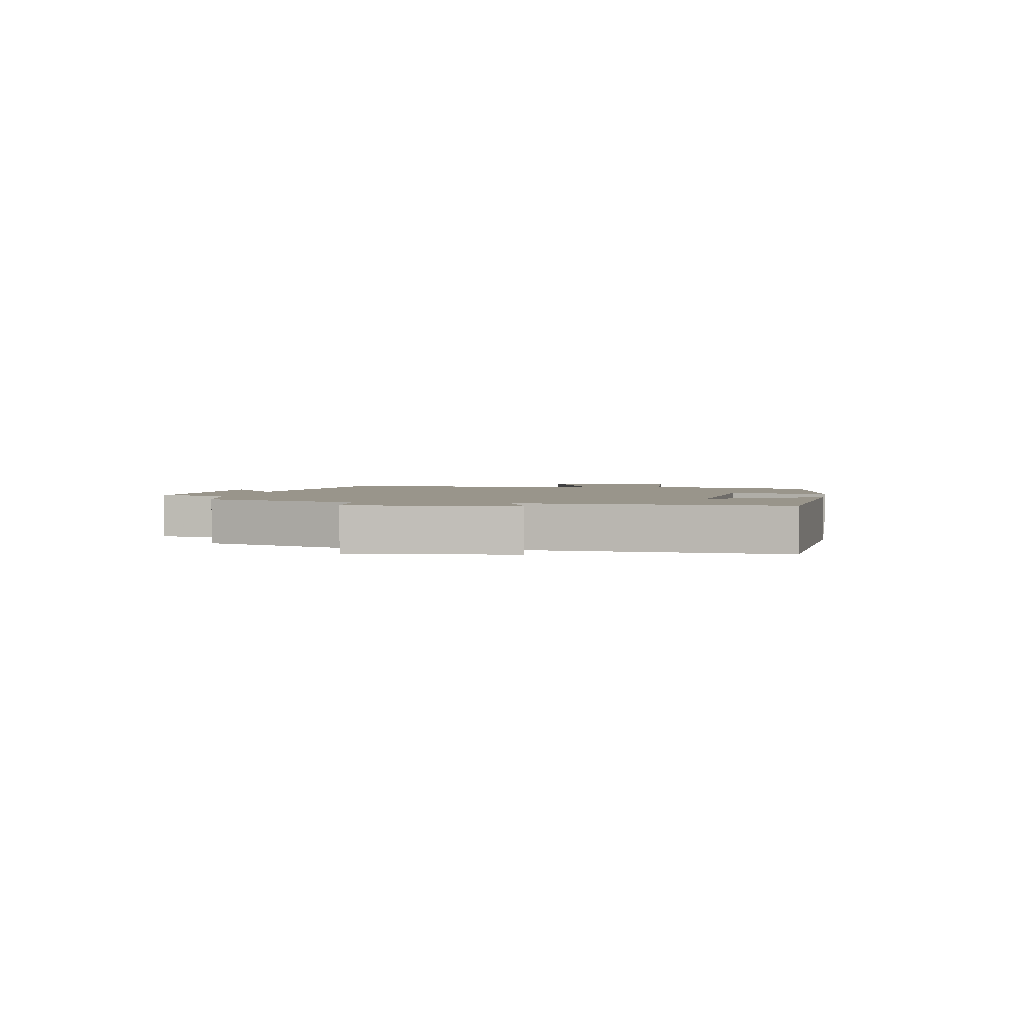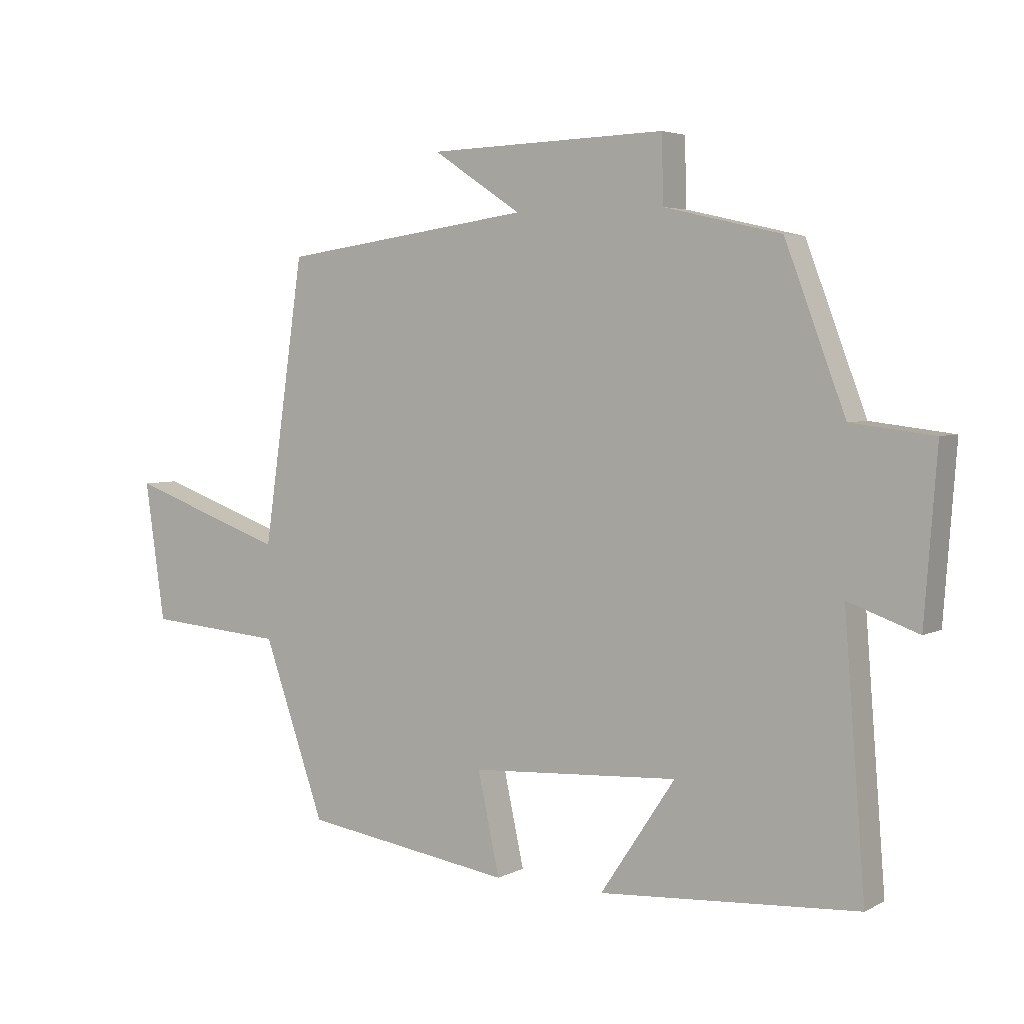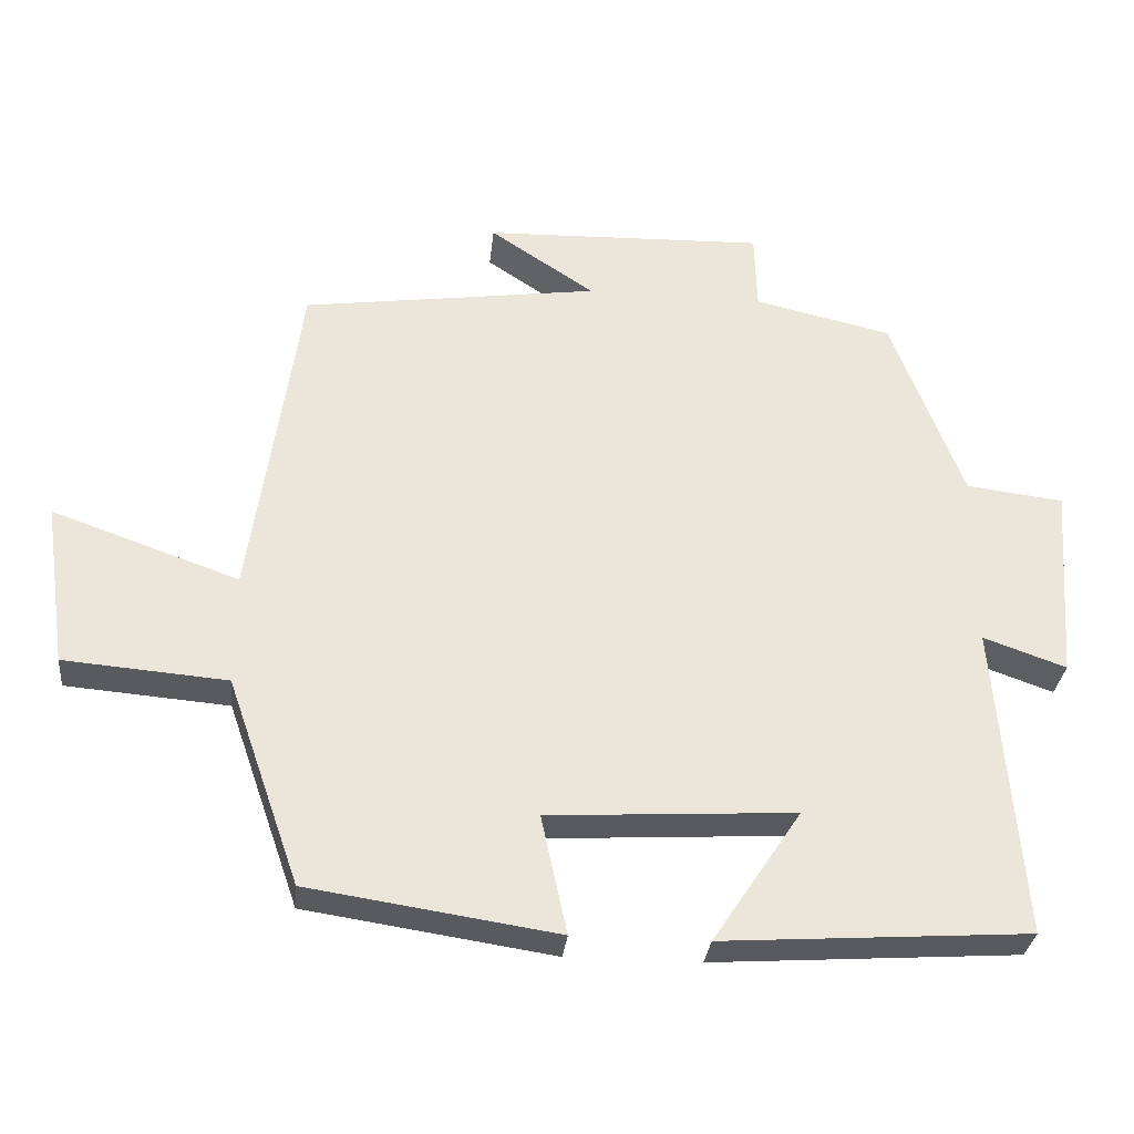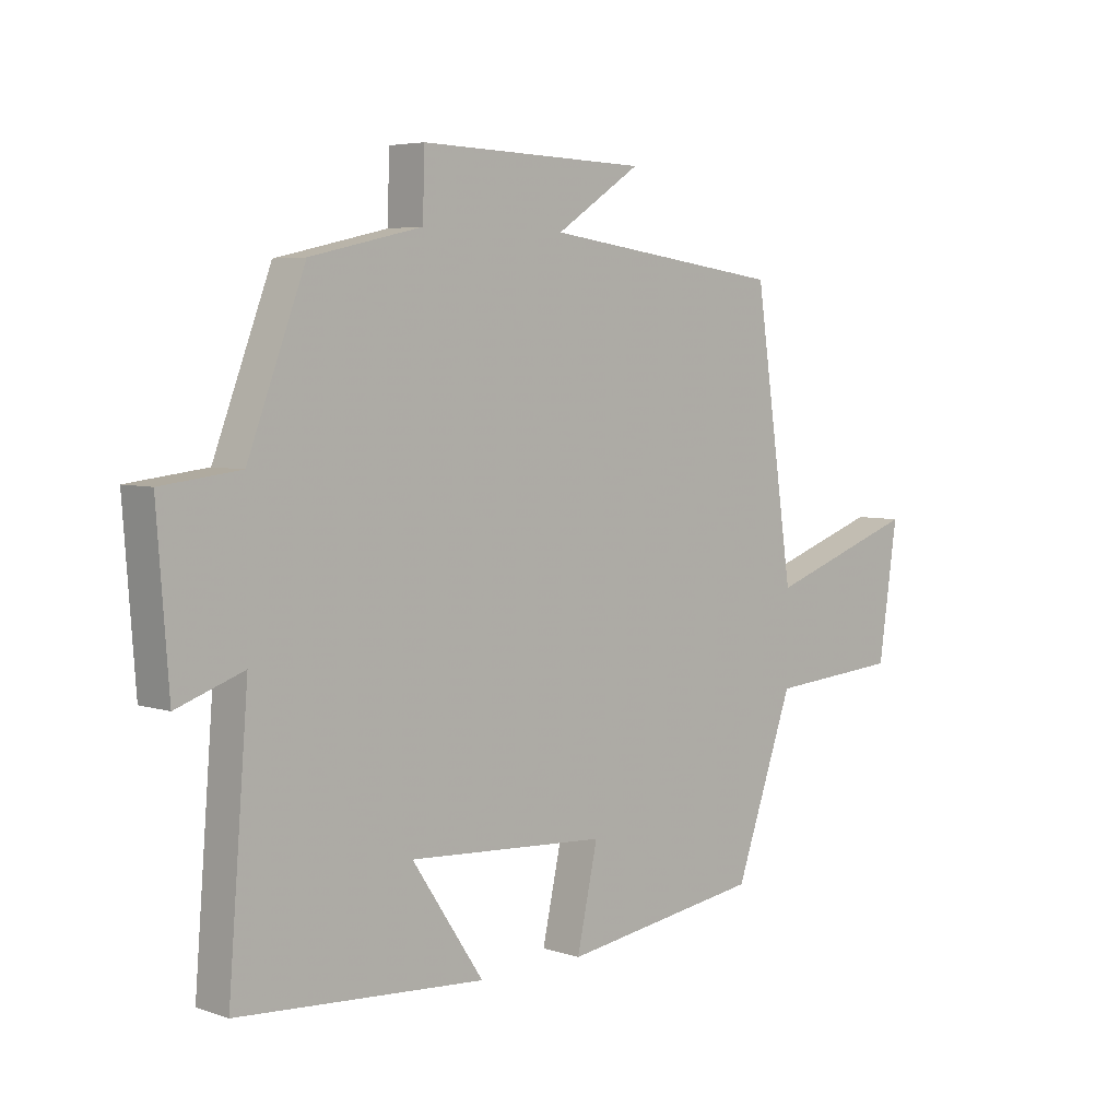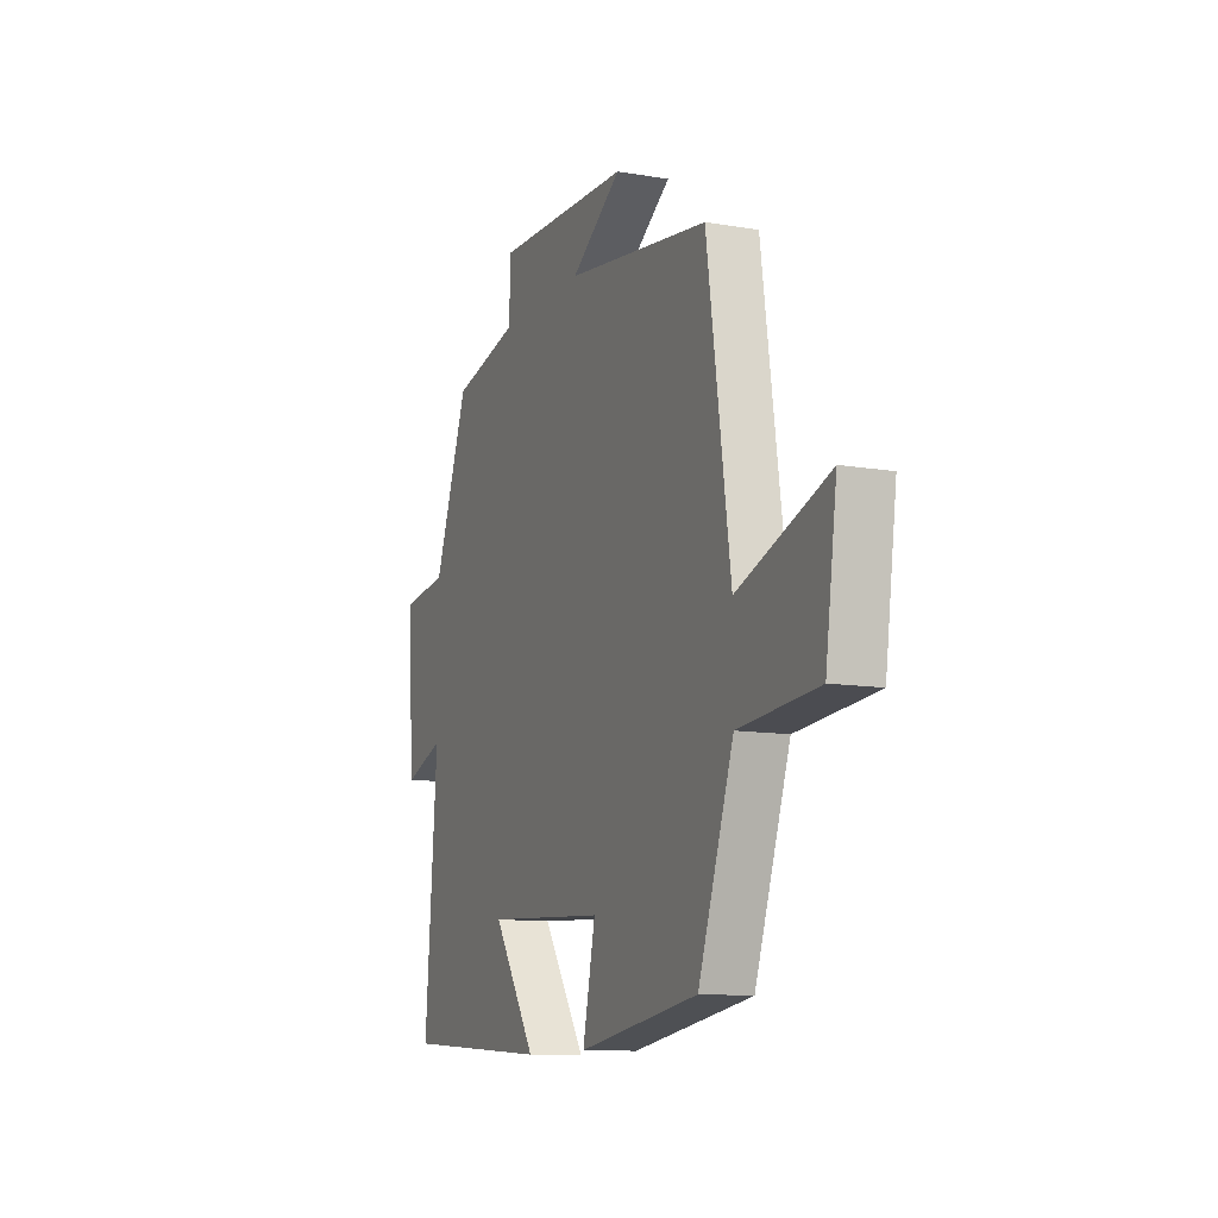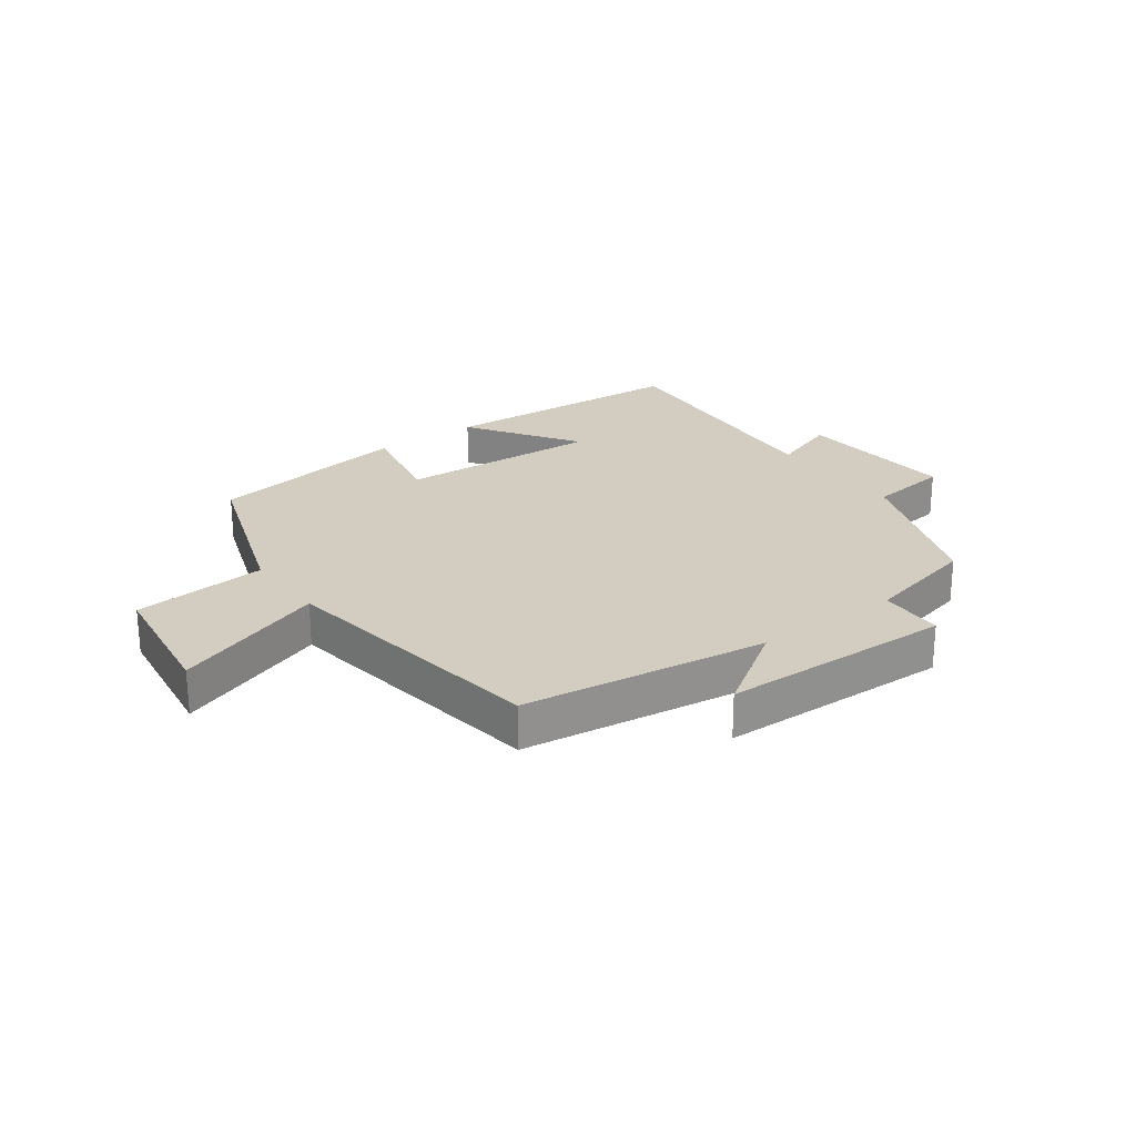
<metadata>
{"format":"obj","ext":"obj","renderer":"f3d","projection":"perspective","resolution":1024,"background":"white","views":[{"elev":2.2,"azim":100.1,"up":"+Y"},{"elev":4.2,"azim":32.2,"up":"+Z"},{"elev":-31.1,"azim":-5.9,"up":"+Z"},{"elev":5.1,"azim":136.2,"up":"+Z"},{"elev":-11.2,"azim":-112.7,"up":"+Z"},{"elev":24.5,"azim":-36.4,"up":"+Y"}]}
</metadata>
<code>
v 0.403 0.07 0.457
v 0.5 0.07 0.2
v 0.633 0.07 0.184
v 0.613 0.07 -0.084
v 0.5 0.07 -0.044
v 0.534 0.07 -0.472
v 0.117 0.07 -0.5
v 0.238 0.07 -0.318
v -0.098 0.07 -0.338
v -0.063 0.07 -0.5
v -0.401 0.07 -0.449
v -0.5 0.07 -0.166
v -0.722 0.07 -0.148
v -0.754 0.07 0.076
v -0.5 0.07 -0.014
v -0.434 0.07 0.443
v -0.029 0.07 0.5
v -0.172 0.07 0.595
v 0.212 0.07 0.607
v 0.215 0.07 0.5
v 0.403 0 0.457
v 0.5 0 0.2
v 0.633 0 0.184
v 0.613 0 -0.084
v 0.5 0 -0.044
v 0.534 0 -0.472
v 0.117 0 -0.5
v 0.238 0 -0.318
v -0.098 0 -0.338
v -0.063 0 -0.5
v -0.401 0 -0.449
v -0.5 0 -0.166
v -0.722 0 -0.148
v -0.754 0 0.076
v -0.5 0 -0.014
v -0.434 0 0.443
v -0.029 0 0.5
v -0.172 0 0.595
v 0.212 0 0.607
v 0.215 0 0.5
f 17 18 19 20
f 15 16 17 20
f 15 20 1 2
f 12 13 14 15
f 9 10 11 12
f 8 9 12 15
f 5 6 7 8
f 5 8 15 2
f 2 3 4 5
f 40 39 38 37
f 40 37 36 35
f 22 21 40 35
f 35 34 33 32
f 32 31 30 29
f 35 32 29 28
f 28 27 26 25
f 22 35 28 25
f 25 24 23 22
f 1 21 22 2
f 2 22 23 3
f 3 23 24 4
f 4 24 25 5
f 5 25 26 6
f 6 26 27 7
f 7 27 28 8
f 8 28 29 9
f 9 29 30 10
f 10 30 31 11
f 11 31 32 12
f 12 32 33 13
f 13 33 34 14
f 14 34 35 15
f 15 35 36 16
f 16 36 37 17
f 17 37 38 18
f 18 38 39 19
f 19 39 40 20
f 20 40 21 1

</code>
